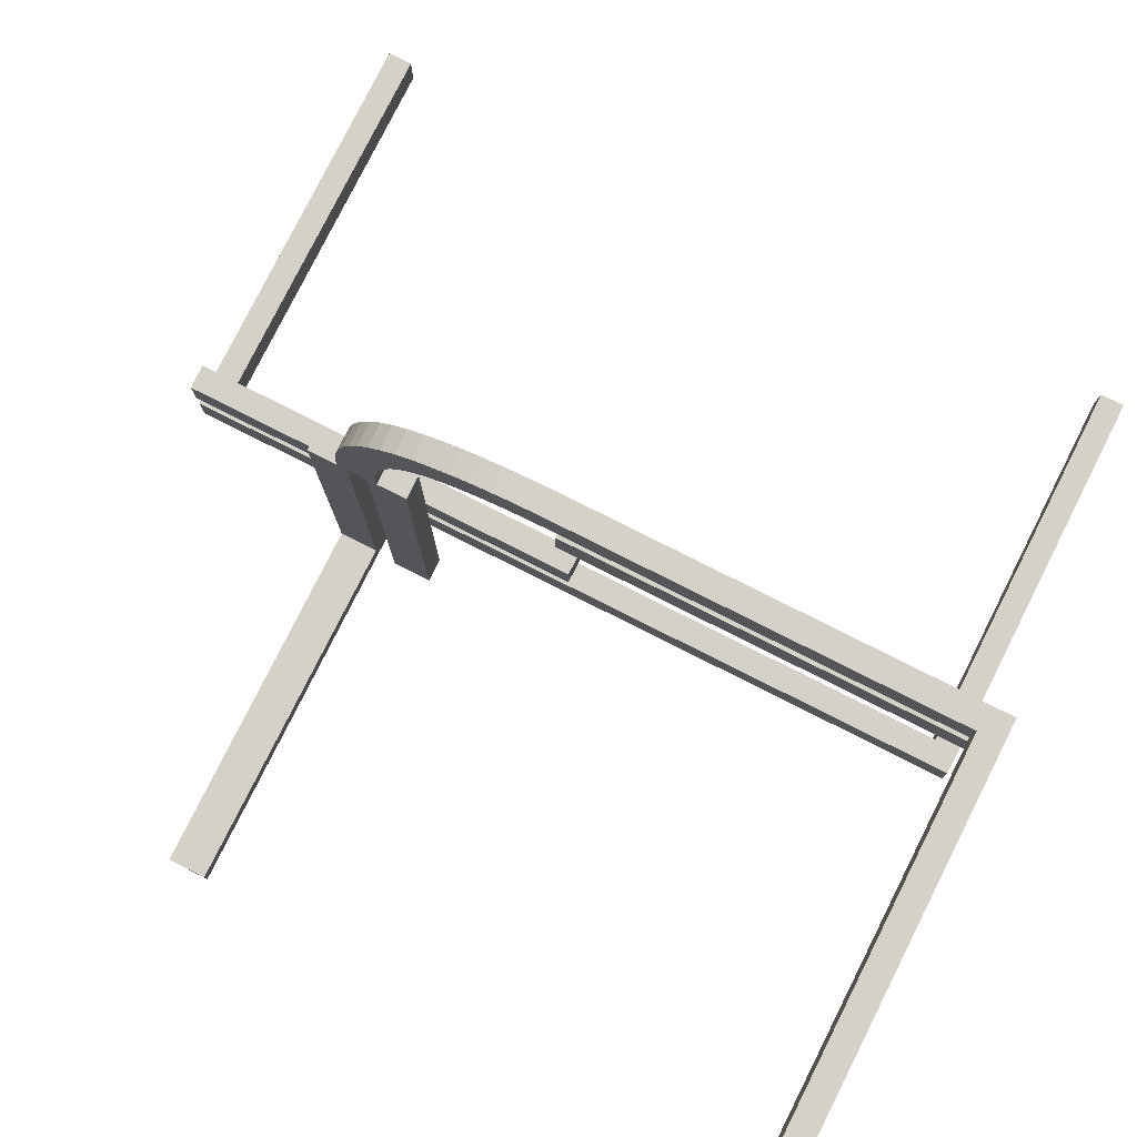
<metadata>
{"format":"obj","ext":"obj","renderer":"f3d","projection":"perspective","resolution":1024,"background":"white","views":[{"elev":79.3,"azim":-153.3,"up":"+Y"}]}
</metadata>
<code>
v 0 0.2 0
v 0 0.2 -0.03
v 0 -0.275 0
v 0 -0.275 0.03
v 0 0.25 0
v 0 0.25 -0.03
v 0 -0.15 0
v 0 -0.15 0.03
v 0 0.175 0
v 0 0.175 -0.03
v 0 -0.225 0
v 0 -0.225 0.03
v 0 0.225 0
v 0 0.225 -0.03
v 0 0.225 0
v 0 0.225 -0.03
v 0 -0.175 0
v 0 -0.175 0.03
v 0 0.15 0
v 0 0.15 -0.03
v 0 -0.25 0
v 0 -0.25 0.03
v 0 0.275 0
v 0 0.275 -0.03
v 0 0.275 0
v 0 0.275 -0.03
v 0 -0.2 0
v 0 -0.2 0.03
v 0.1128 0.2066 0
v 0.1128 0.2066 -0.03
v 0.2 -0.4375 0
v 0.2 -0.4375 -0.03
v 0.2 -0.375 0
v 0.2 -0.375 -0.03
v 0.2 -0.125 0
v 0.2 -0.125 -0.03
v 0.2 -0.0625 0
v 0.2 -0.0625 -0.03
v 0.2066 0.1128 0
v 0.2066 0.1128 -0.03
v 0.1533 0.1842 0
v 0.1533 0.1842 -0.03
v 0.2138 0.09145 0
v 0.2138 0.09145 -0.03
v -0.1567 -0.275 0.03
v -0.1567 -0.225 0.03
v -0.1567 0.225 -0.03
v -0.1567 0.275 -0.03
v 0.07432 0.2688 0
v 0.07432 0.2688 -0.03
v 0.0625 -0.1625 0
v 0.0625 -0.1625 0.03
v 0.0625 -0.2375 0
v 0.0625 -0.175 0
v 0.0625 -0.175 0.03
v 0.0625 -0.25 0
v 0.0625 -0.1875 0
v 0.0625 -0.1875 0.03
v 0.0625 -0.2625 0
v 0.06866 0.2191 0
v 0.06866 0.2191 -0.03
v 0.2625 0 0
v 0.2625 0 -0.03
v 0.2625 -0.1567 -0.03
v 0.2625 -0.3133 -0.03
v 0.2625 -0.47 -0.03
v 0.2625 -0.47 -0.1867
v 0.2625 -0.47 -0.3433
v 0.2625 -0.47 -0.5
v 0.2625 -0.5 0
v 0.2625 -0.5 -0.5
v 0.2625 -0.5 -0.3333
v 0.2625 -0.5 -0.1667
v 0.2625 -0.3333 0
v 0.2625 -0.1667 0
v -0.3133 -0.275 0.03
v -0.3133 -0.225 0.03
v -0.3133 0.225 -0.03
v -0.3133 0.275 -0.03
v 0.1667 -0.275 0
v 0.1667 -0.225 0
v 0.125 -0.15 0
v 0.125 -0.15 0.03
v 0.125 -0.1625 0
v 0.125 -0.1625 0.03
v 0.125 -0.2375 0
v 0.125 -0.175 0
v 0.125 -0.175 0.03
v 0.125 -0.25 0
v 0.125 -0.1875 0
v 0.125 -0.1875 0.03
v 0.125 -0.2625 0
v 0.125 -0.2 0
v 0.125 -0.2 0.03
v 0.219 0.06931 0
v 0.219 0.06931 -0.03
v 0.2468 0.1453 0
v 0.2468 0.1453 -0.03
v -0.47 0.2625 -0.4412
v -0.47 0.2625 -0.3825
v -0.47 0.25 -0.5
v -0.47 0.25 -0.4412
v -0.47 0.25 -0.3825
v -0.47 0.2375 -0.4412
v -0.47 0.2375 -0.3825
v -0.47 0.225 -0.03
v -0.47 0.225 -0.1867
v -0.47 0.225 -0.3433
v -0.47 0.225 -0.5
v -0.47 0.275 -0.03
v -0.47 0.275 -0.1867
v -0.47 0.275 -0.3433
v -0.47 0.275 -0.5
v 0.1665 0.2355 0
v 0.1665 0.2355 -0.03
v 0.2244 0.02415 0
v 0.2244 0.02415 -0.03
v 0.05066 0.2723 0
v 0.05066 0.2723 -0.03
v 0.1875 0 0
v 0.1875 0 -0.03
v 0.1875 -0.5 0
v 0.1875 -0.5 -0.03
v 0.1875 -0.375 0
v 0.1875 -0.375 -0.03
v 0.1875 -0.25 0
v 0.1875 -0.25 -0.03
v 0.1875 -0.125 0
v 0.1875 -0.125 -0.03
v 0.1343 0.1964 0
v 0.1343 0.1964 -0.03
v 0.1446 0.2472 0
v 0.1446 0.2472 -0.03
v 0.25 0 0
v 0.25 0 -0.03
v 0.25 -0.15 0
v 0.25 -0.15 0.03
v 0.25 -0.2 0
v 0.25 -0.2 0.03
v 0.05875 -0.2375 0.03
v 0.05875 -0.25 0.03
v 0.05875 -0.2625 0.03
v 0.04668 0.2225 0
v 0.04668 0.2225 -0.03
v 0.3125 0 0
v 0.3125 0 -0.03
v 0.3125 -0.1567 -0.03
v 0.3125 -0.3133 -0.03
v 0.3125 -0.47 -0.03
v 0.3125 -0.47 -0.1867
v 0.3125 -0.47 -0.3433
v 0.3125 -0.47 -0.5
v 0.3125 -0.5 0
v 0.3125 -0.5 -0.5
v 0.3125 -0.5 -0.3333
v 0.3125 -0.5 -0.1667
v 0.3125 -0.3333 0
v 0.3125 -0.1667 0
v -0.47 -0.275 0.5
v -0.47 -0.275 0.3433
v -0.47 -0.275 0.1867
v -0.47 -0.275 0.03
v -0.47 -0.225 0.5
v -0.47 -0.225 0.3433
v -0.47 -0.225 0.1867
v -0.47 -0.225 0.03
v -0.47 -0.2375 0.3825
v -0.47 -0.2375 0.4412
v -0.47 -0.25 0.3825
v -0.47 -0.25 0.4412
v -0.47 -0.25 0.5
v -0.47 -0.2625 0.3825
v -0.47 -0.2625 0.4412
v 0.02587 0.2743 0
v 0.02587 0.2743 -0.03
v 0.1175 -0.2375 0.03
v 0.1175 -0.25 0.03
v 0.1175 -0.2625 0.03
v 0.375 -0.15 0
v 0.375 -0.15 0.03
v 0.375 -0.1625 0
v 0.375 -0.1625 0.03
v 0.375 -0.175 0
v 0.375 -0.175 0.03
v 0.375 -0.1875 0
v 0.375 -0.1875 0.03
v 0.375 -0.2 0
v 0.375 -0.2 0.03
v 0.3333 -0.275 0
v 0.3333 -0.225 0
v 0.2375 0 0
v 0.2375 0 -0.03
v 0.2375 -0.5 0
v 0.2375 -0.5 -0.03
v 0.2375 -0.375 0
v 0.2375 -0.375 -0.03
v 0.2375 -0.25 0
v 0.2375 -0.25 -0.03
v 0.2375 -0.125 0
v 0.2375 -0.125 -0.03
v 0.2723 0.05008 0
v 0.2723 0.05008 -0.03
v 0.4375 -0.1625 0
v 0.4375 -0.1625 0.03
v 0.4375 -0.175 0
v 0.4375 -0.175 0.03
v 0.4375 -0.1875 0
v 0.4375 -0.1875 0.03
v -0.1175 0.2625 -0.03
v -0.1175 0.25 -0.03
v -0.1175 0.2375 -0.03
v 0.2225 0.04672 0
v 0.2225 0.04672 -0.03
v 0.3 -0.47 -0.4412
v 0.3 -0.47 -0.3825
v 0.3 -0.5 -0.4375
v 0.3 -0.5 -0.375
v 0.3 -0.1175 -0.03
v 0.3 -0.05875 -0.03
v 0.3 -0.125 0
v 0.3 -0.0625 0
v -0.5 0.2 0
v -0.5 0.2 -0.03
v -0.5 0.2625 -0.4375
v -0.5 0.2625 -0.375
v -0.5 -0.275 0
v -0.5 -0.275 0.1667
v -0.5 -0.275 0.3333
v -0.5 -0.275 0.5
v -0.5 0.25 -0.5
v -0.5 0.25 -0.4375
v -0.5 0.25 -0.375
v -0.5 0.175 0
v -0.5 0.175 -0.03
v -0.5 -0.225 0
v -0.5 -0.225 0.1667
v -0.5 -0.225 0.3333
v -0.5 -0.225 0.5
v -0.5 0.2375 -0.4375
v -0.5 0.2375 -0.375
v -0.5 -0.2375 0.375
v -0.5 -0.2375 0.4375
v -0.5 0.225 0
v -0.5 0.225 -0.5
v -0.5 0.225 -0.3333
v -0.5 0.225 -0.1667
v -0.5 0.15 0
v -0.5 0.15 -0.03
v -0.5 -0.25 0.375
v -0.5 -0.25 0.4375
v -0.5 -0.25 0.5
v -0.5 0.275 0
v -0.5 0.275 -0.5
v -0.5 0.275 -0.3333
v -0.5 0.275 -0.1667
v -0.5 -0.2625 0.375
v -0.5 -0.2625 0.4375
v 0.5 -0.275 0
v 0.5 -0.275 0.1667
v 0.5 -0.275 0.3333
v 0.5 -0.275 0.5
v 0.5 -0.15 0
v 0.5 -0.15 0.03
v 0.5 -0.225 0
v 0.5 -0.225 0.1667
v 0.5 -0.225 0.3333
v 0.5 -0.225 0.5
v 0.5 -0.2375 0.375
v 0.5 -0.2375 0.4375
v 0.5 -0.175 0
v 0.5 -0.175 0.03
v 0.5 -0.25 0.375
v 0.5 -0.25 0.4375
v 0.5 -0.25 0.5
v 0.5 -0.2625 0.375
v 0.5 -0.2625 0.4375
v 0.5 -0.2 0
v 0.5 -0.2 0.03
v -0.4375 0.1875 0
v -0.4375 0.1875 -0.03
v -0.4375 0.175 0
v -0.4375 0.175 -0.03
v -0.4375 0.1625 0
v -0.4375 0.1625 -0.03
v 0.2052 0.2052 0
v 0.2052 0.2052 -0.03
v 0.2052 0.2052 -0.015
v 0.225 0 0
v 0.225 0 -0.03
v 0.225 -0.4375 0
v 0.225 -0.4375 -0.03
v 0.225 -0.375 0
v 0.225 -0.375 -0.03
v 0.225 -0.125 0
v 0.225 -0.125 -0.03
v 0.225 -0.0625 0
v 0.225 -0.0625 -0.03
v 0.2351 0.1671 0
v 0.2351 0.1671 -0.03
v -0.3333 -0.275 0
v -0.3333 -0.225 0
v 0.1846 0.1527 0
v 0.1846 0.1527 -0.03
v -0.375 0.2 0
v -0.375 0.2 -0.03
v -0.375 0.1875 0
v -0.375 0.1875 -0.03
v -0.375 0.175 0
v -0.375 0.175 -0.03
v -0.375 0.1625 0
v -0.375 0.1625 -0.03
v -0.375 0.15 0
v -0.375 0.15 -0.03
v -0.1175 -0.2375 0.03
v -0.1175 -0.25 0.03
v -0.1175 -0.2625 0.03
v 0.2875 0 0
v 0.2875 0 -0.03
v 0.2875 -0.47 -0.5
v 0.2875 -0.47 -0.4412
v 0.2875 -0.47 -0.3825
v 0.2875 -0.5 -0.5
v 0.2875 -0.5 -0.4375
v 0.2875 -0.5 -0.375
v 0.2875 -0.1175 -0.03
v 0.2875 -0.05875 -0.03
v 0.2875 -0.125 0
v 0.2875 -0.0625 0
v 0.47 -0.275 0.5
v 0.47 -0.275 0.3433
v 0.47 -0.275 0.1867
v 0.47 -0.275 0.03
v 0.47 -0.225 0.5
v 0.47 -0.225 0.3433
v 0.47 -0.225 0.1867
v 0.47 -0.225 0.03
v 0.47 -0.2375 0.3825
v 0.47 -0.2375 0.4412
v 0.47 -0.25 0.3825
v 0.47 -0.25 0.4412
v 0.47 -0.25 0.5
v 0.47 -0.2625 0.3825
v 0.47 -0.2625 0.4412
v 0.1868 0.2215 0
v 0.1868 0.2215 -0.03
v 0.2744 0.0251 0
v 0.2744 0.0251 -0.03
v 0.2689 0.07393 0
v 0.2689 0.07393 -0.03
v -0.1667 0.225 0
v -0.1667 0.275 0
v -0.05875 0.2625 -0.03
v -0.05875 0.25 -0.03
v -0.05875 0.2375 -0.03
v -0.05875 -0.2375 0.03
v -0.05875 -0.25 0.03
v -0.05875 -0.2625 0.03
v -0.25 0.2 0
v -0.25 0.2 -0.03
v -0.25 0.15 0
v -0.25 0.15 -0.03
v -0.3333 0.225 0
v -0.3333 0.275 0
v 0.1698 0.1698 0
v 0.1698 0.1698 -0.03
v 0.1698 0.1698 -0.015
v 0.09841 0.2636 0
v 0.09841 0.2636 -0.03
v 0.2565 0.1217 0
v 0.2565 0.1217 -0.03
v 0.2212 0.1871 0
v 0.2212 0.1871 -0.03
v 0.2637 0.098 0
v 0.2637 0.098 -0.03
v 0.2125 0 0
v 0.2125 0 -0.03
v 0.2125 -0.5 0
v 0.2125 -0.5 -0.03
v 0.2125 -0.4375 0
v 0.2125 -0.4375 -0.03
v 0.2125 -0.375 0
v 0.2125 -0.375 -0.03
v 0.2125 -0.125 0
v 0.2125 -0.125 -0.03
v 0.2125 -0.0625 0
v 0.2125 -0.0625 -0.03
v -0.125 0.2 0
v -0.125 0.2 -0.03
v -0.125 0.2625 0
v -0.125 0.1875 0
v -0.125 0.1875 -0.03
v -0.125 0.25 0
v -0.125 0.175 0
v -0.125 0.175 -0.03
v -0.125 0.2375 0
v -0.125 0.1625 0
v -0.125 0.1625 -0.03
v -0.125 -0.2375 0
v -0.125 0.15 0
v -0.125 0.15 -0.03
v -0.125 -0.25 0
v -0.125 -0.2625 0
v -0.1667 -0.275 0
v -0.1667 -0.225 0
v 0.3133 -0.275 0.03
v 0.3133 -0.225 0.03
v 0.275 0 0
v 0.275 0 -0.03
v 0.275 -0.47 -0.4412
v 0.275 -0.47 -0.3825
v 0.275 -0.5 -0.4375
v 0.275 -0.5 -0.375
v 0.275 -0.1175 -0.03
v 0.275 -0.05875 -0.03
v 0.275 -0.125 0
v 0.275 -0.0625 0
v 0.1219 0.2564 0
v 0.1219 0.2564 -0.03
v 0.197 0.1332 0
v 0.197 0.1332 -0.03
v -0.0625 0.2625 0
v -0.0625 0.1875 0
v -0.0625 0.1875 -0.03
v -0.0625 0.25 0
v -0.0625 0.175 0
v -0.0625 0.175 -0.03
v -0.0625 0.2375 0
v -0.0625 0.1625 0
v -0.0625 0.1625 -0.03
v -0.0625 -0.2375 0
v -0.0625 -0.25 0
v -0.0625 -0.2625 0
v 0.1567 -0.275 0.03
v 0.1567 -0.225 0.03
v 0.02347 0.2244 0
v 0.02347 0.2244 -0.03
v 0.09103 0.2139 0
v 0.09103 0.2139 -0.03
f 5 174 25
f 174 435 118
f 5 435 174
f 60 367 49
f 132 417 29
f 367 437 417
f 143 49 118
f 114 132 130
f 5 13 435
f 49 143 60
f 367 60 437
f 143 118 435
f 132 29 130
f 41 364 344
f 364 302 371
f 41 114 130
f 29 417 437
f 114 41 344
f 285 364 371
f 419 39 97
f 302 298 371
f 344 364 285
f 419 97 298
f 39 43 369
f 369 97 39
f 302 419 298
f 373 369 43
f 95 373 43
f 201 212 116
f 134 116 288
f 212 348 95
f 201 116 346
f 407 346 134
f 346 116 134
f 348 212 201
f 95 348 373
f 287 344 285
f 132 114 115
f 133 418 417
f 114 344 345
f 345 287 286
f 344 287 345
f 49 367 368
f 174 118 119
f 25 174 175
f 118 49 50
f 367 417 418
f 346 407 408
f 348 201 202
f 373 348 349
f 201 346 347
f 374 370 369
f 97 369 370
f 371 298 299
f 287 285 371
f 298 97 98
f 286 287 372
f 287 371 372
f 289 135 134
f 407 134 135
f 366 302 364
f 39 419 420
f 419 302 303
f 303 366 365
f 302 366 303
f 40 44 43
f 95 43 44
f 116 212 213
f 288 116 117
f 212 95 96
f 435 13 14
f 60 143 144
f 143 435 436
f 437 60 61
f 130 29 30
f 366 364 41
f 41 130 131
f 42 365 366
f 29 437 438
f 26 6 5
f 13 5 6
f 6 26 175
f 175 119 436
f 6 175 436
f 61 50 368
f 133 30 418
f 368 418 438
f 144 119 50
f 115 131 133
f 6 436 14
f 50 61 144
f 368 438 61
f 144 436 119
f 133 131 30
f 42 345 365
f 365 372 303
f 42 131 115
f 30 438 418
f 115 345 42
f 286 372 365
f 420 98 40
f 303 372 299
f 345 286 365
f 420 299 98
f 40 370 44
f 370 40 98
f 303 299 420
f 374 44 370
f 96 44 374
f 202 117 213
f 135 289 117
f 213 96 349
f 202 347 117
f 408 135 347
f 347 135 117
f 349 202 213
f 96 374 349
f 132 115 133
f 133 417 132
f 114 345 115
f 49 368 50
f 174 119 175
f 25 175 26
f 118 50 119
f 367 418 368
f 346 408 347
f 348 202 349
f 373 349 374
f 201 347 202
f 374 369 373
f 97 370 98
f 371 299 372
f 298 98 299
f 289 134 288
f 407 135 408
f 39 420 40
f 419 303 420
f 40 43 39
f 95 44 96
f 116 213 117
f 288 117 289
f 212 96 213
f 435 14 436
f 60 144 61
f 143 436 144
f 437 61 438
f 130 30 131
f 41 131 42
f 42 366 41
f 29 438 30
f 26 5 25
f 13 6 14
f 12 11 46
f 301 77 404
f 77 301 166
f 165 166 236
f 164 165 237
f 237 165 236
f 164 237 238
f 164 238 163
f 235 236 166
f 257 250 249
f 250 242 241
f 236 235 226
f 237 236 249
f 249 241 237
f 228 249 227
f 249 236 227
f 241 242 237
f 242 251 238
f 238 237 242
f 251 242 250
f 229 257 228
f 251 250 257
f 257 229 251
f 228 256 249
f 402 401 431
f 401 398 430
f 398 404 430
f 11 430 404
f 21 430 11
f 3 432 21
f 431 430 21
f 403 402 432
f 301 404 401
f 398 401 404
f 300 301 401
f 235 301 300
f 403 401 402
f 300 401 403
f 22 21 11
f 4 3 21
f 357 356 315
f 356 355 314
f 166 162 76
f 46 77 315
f 315 314 46
f 45 315 76
f 315 77 76
f 314 355 46
f 355 22 12
f 12 46 355
f 22 355 356
f 4 357 45
f 22 356 357
f 357 4 22
f 45 316 315
f 172 169 170
f 169 167 168
f 167 164 168
f 163 168 164
f 171 168 163
f 159 173 171
f 170 168 171
f 160 172 173
f 165 164 169
f 167 169 164
f 161 165 169
f 165 161 162
f 160 169 172
f 161 169 160
f 251 171 163
f 229 159 171
f 4 45 3
f 300 403 76
f 76 162 300
f 161 227 162
f 160 228 161
f 228 227 161
f 160 229 228
f 160 159 229
f 226 162 227
f 11 404 46
f 77 46 404
f 301 235 166
f 257 249 256
f 250 241 249
f 236 226 227
f 257 256 228
f 402 431 432
f 401 430 431
f 432 431 21
f 403 432 3
f 235 300 226
f 22 11 12
f 4 21 22
f 357 315 316
f 356 314 315
f 166 76 77
f 357 316 45
f 172 170 173
f 169 168 170
f 173 170 171
f 160 173 159
f 165 162 166
f 251 163 238
f 229 171 251
f 45 403 3
f 403 45 76
f 162 226 300
f 109 244 108
f 246 107 245
f 107 246 106
f 78 106 362
f 47 78 350
f 350 78 362
f 47 350 15
f 47 15 16
f 243 362 106
f 421 424 392
f 424 427 395
f 362 243 252
f 350 362 392
f 392 395 350
f 351 392 363
f 392 362 363
f 395 427 350
f 427 5 15
f 15 350 427
f 5 427 424
f 23 421 351
f 5 424 421
f 421 23 5
f 351 389 392
f 225 232 231
f 232 240 239
f 240 245 239
f 244 239 245
f 230 239 244
f 253 224 230
f 231 239 230
f 254 225 224
f 246 245 232
f 240 232 245
f 255 246 232
f 243 246 255
f 254 232 225
f 255 232 254
f 101 230 244
f 113 253 230
f 99 102 103
f 102 104 105
f 107 106 110
f 108 107 103
f 103 105 108
f 112 103 111
f 103 107 111
f 105 104 108
f 104 101 109
f 109 108 104
f 101 104 102
f 113 99 112
f 101 102 99
f 99 113 101
f 112 100 103
f 209 210 353
f 210 211 354
f 211 47 354
f 16 354 47
f 6 354 16
f 24 352 6
f 353 354 6
f 48 209 352
f 78 47 210
f 211 210 47
f 79 78 210
f 78 79 110
f 48 210 209
f 79 210 48
f 5 6 16
f 23 24 6
f 113 112 253
f 255 254 111
f 111 110 255
f 79 363 110
f 48 351 79
f 351 363 79
f 48 23 351
f 48 24 23
f 252 110 363
f 244 245 108
f 107 108 245
f 246 243 106
f 421 392 389
f 424 395 392
f 362 252 363
f 421 389 351
f 225 231 224
f 232 239 231
f 224 231 230
f 254 224 253
f 243 255 252
f 101 244 109
f 113 230 101
f 99 103 100
f 102 105 103
f 107 110 111
f 99 100 112
f 209 353 352
f 210 354 353
f 352 353 6
f 48 352 24
f 78 110 106
f 5 16 15
f 23 6 5
f 112 254 253
f 254 112 111
f 110 252 255
f 387 388 2
f 388 387 358
f 222 223 305
f 304 305 359
f 310 283 281
f 308 281 279
f 428 396 393
f 425 393 390
f 233 222 279
f 304 279 222
f 279 281 233
f 306 304 358
f 308 306 358
f 279 304 306
f 247 233 283
f 312 247 283
f 308 360 310
f 310 360 312
f 283 310 312
f 358 393 308
f 390 393 358
f 422 390 387
f 308 393 360
f 9 422 1
f 387 1 422
f 9 425 422
f 399 360 396
f 396 360 393
f 428 399 396
f 425 9 428
f 19 428 9
f 399 428 19
f 387 390 358
f 234 223 222
f 248 234 233
f 397 429 426
f 394 426 423
f 284 311 309
f 282 309 307
f 10 2 423
f 388 423 2
f 423 426 10
f 391 388 359
f 394 391 359
f 423 388 391
f 20 10 429
f 426 429 10
f 400 20 429
f 394 361 397
f 397 361 400
f 429 397 400
f 359 309 394
f 307 309 359
f 280 307 305
f 394 309 361
f 234 282 280
f 305 223 280
f 223 234 280
f 313 361 311
f 309 311 361
f 284 313 311
f 248 284 234
f 313 284 248
f 284 282 234
f 305 307 359
f 9 1 2
f 19 9 10
f 399 19 20
f 400 361 360
f 247 312 313
f 312 360 361
f 387 2 1
f 388 358 359
f 222 305 304
f 304 359 358
f 310 281 308
f 308 279 306
f 428 393 425
f 425 390 422
f 233 281 283
f 234 222 233
f 248 233 247
f 397 426 394
f 394 423 391
f 284 309 282
f 282 307 280
f 9 2 10
f 19 10 20
f 399 20 400
f 400 360 399
f 247 313 248
f 312 361 313
f 69 68 71
f 73 72 67
f 67 66 73
f 75 65 64
f 74 66 65
f 75 74 65
f 64 62 75
f 64 63 62
f 70 66 74
f 221 220 327
f 328 327 415
f 70 74 157
f 75 327 74
f 327 75 415
f 158 157 327
f 327 157 74
f 415 75 416
f 62 317 416
f 62 416 75
f 145 158 221
f 221 317 145
f 221 328 317
f 158 327 220
f 217 216 323
f 324 323 411
f 412 411 72
f 71 72 411
f 322 71 411
f 216 154 322
f 322 323 216
f 155 154 216
f 73 324 72
f 412 72 324
f 156 324 73
f 70 153 156
f 155 217 324
f 156 155 324
f 319 69 71
f 152 319 322
f 214 215 321
f 320 321 410
f 67 150 149
f 68 321 67
f 321 68 410
f 151 150 321
f 321 150 67
f 410 68 409
f 69 319 409
f 69 409 68
f 152 151 214
f 214 319 152
f 214 320 319
f 151 321 215
f 218 219 326
f 325 326 414
f 413 414 64
f 63 64 414
f 318 63 414
f 219 146 318
f 318 326 219
f 147 146 219
f 65 325 64
f 413 64 325
f 148 325 65
f 65 66 149
f 147 218 325
f 148 147 325
f 317 62 63
f 145 317 318
f 152 154 151
f 156 150 155
f 150 156 149
f 158 147 148
f 157 148 149
f 158 148 157
f 147 158 145
f 147 145 146
f 153 157 149
f 68 72 71
f 72 68 67
f 66 70 73
f 221 327 328
f 328 415 416
f 70 157 153
f 317 328 416
f 158 220 221
f 217 323 324
f 324 411 412
f 322 411 323
f 155 216 217
f 70 156 73
f 319 71 322
f 152 322 154
f 214 321 320
f 320 410 409
f 67 149 66
f 319 320 409
f 151 215 214
f 218 326 325
f 325 414 413
f 318 414 326
f 147 219 218
f 65 149 148
f 317 63 318
f 145 318 146
f 154 155 151
f 150 151 155
f 156 153 149
f 199 191 192
f 200 198 197
f 193 195 196
f 195 197 198
f 33 381 379
f 381 292 290
f 37 385 383
f 385 296 294
f 377 290 193
f 195 193 290
f 379 290 377
f 195 290 292
f 292 381 197
f 31 379 377
f 124 31 122
f 377 122 31
f 33 31 124
f 33 126 381
f 381 126 383
f 124 126 33
f 197 195 292
f 294 199 197
f 296 199 294
f 383 294 197
f 199 296 191
f 375 191 296
f 126 35 383
f 37 35 128
f 35 126 128
f 120 375 37
f 385 37 375
f 128 120 37
f 375 296 385
f 383 197 381
f 378 377 193
f 123 122 377
f 36 384 386
f 384 295 297
f 32 380 382
f 380 291 293
f 376 297 192
f 200 192 297
f 297 376 386
f 295 198 200
f 384 198 295
f 297 295 200
f 121 38 376
f 386 376 38
f 129 38 121
f 384 36 127
f 36 129 127
f 38 129 36
f 198 384 382
f 293 198 382
f 291 196 293
f 384 127 382
f 378 291 380
f 196 291 194
f 194 291 378
f 125 34 127
f 382 127 34
f 32 34 125
f 123 378 32
f 125 123 32
f 32 378 380
f 196 198 293
f 375 376 192
f 120 121 376
f 128 129 121
f 129 128 126
f 122 123 125
f 124 125 127
f 199 192 200
f 200 197 199
f 193 196 194
f 195 198 196
f 33 379 31
f 381 290 379
f 37 383 35
f 385 294 383
f 378 193 194
f 123 377 378
f 36 386 38
f 384 297 386
f 32 382 34
f 380 293 382
f 375 192 191
f 120 376 375
f 128 121 120
f 129 126 127
f 122 125 124
f 124 127 126
f 93 94 28
f 94 93 138
f 277 278 188
f 187 188 139
f 181 203 205
f 183 205 207
f 51 84 87
f 54 87 90
f 270 277 207
f 187 207 277
f 207 205 270
f 185 187 138
f 183 185 138
f 207 187 185
f 262 270 203
f 205 203 270
f 179 262 203
f 183 136 181
f 181 136 179
f 203 181 179
f 138 87 183
f 90 87 138
f 57 90 93
f 183 87 136
f 17 54 57
f 93 27 57
f 27 17 57
f 82 136 84
f 87 84 136
f 51 82 84
f 7 51 17
f 82 51 7
f 51 54 17
f 93 90 138
f 271 278 277
f 263 271 270
f 85 52 55
f 88 55 58
f 204 182 184
f 206 184 186
f 18 28 58
f 94 58 28
f 58 55 18
f 91 94 139
f 88 91 139
f 58 94 91
f 8 18 52
f 55 52 18
f 83 8 52
f 88 137 85
f 85 137 83
f 52 85 83
f 139 184 88
f 186 184 139
f 208 186 188
f 88 184 137
f 271 206 208
f 188 278 208
f 278 271 208
f 180 137 182
f 184 182 137
f 204 180 182
f 263 204 271
f 180 204 263
f 204 206 271
f 188 186 139
f 17 27 28
f 7 17 18
f 82 7 8
f 83 137 136
f 262 179 180
f 179 136 137
f 93 28 27
f 94 138 139
f 277 188 187
f 187 139 138
f 181 205 183
f 183 207 185
f 51 87 54
f 54 90 57
f 271 277 270
f 263 270 262
f 85 55 88
f 88 58 91
f 204 184 206
f 206 186 208
f 17 28 18
f 7 18 8
f 82 8 83
f 83 136 82
f 262 180 263
f 179 137 180
f 333 267 334
f 265 335 266
f 335 265 336
f 406 336 190
f 434 406 81
f 81 406 190
f 434 81 11
f 434 11 12
f 264 190 336
f 59 56 89
f 56 53 86
f 190 264 258
f 81 190 89
f 89 86 81
f 80 89 189
f 89 190 189
f 86 53 81
f 53 21 11
f 11 81 53
f 21 53 56
f 3 59 80
f 21 56 59
f 59 3 21
f 80 92 89
f 275 272 273
f 272 268 269
f 268 266 269
f 267 269 266
f 274 269 267
f 261 276 274
f 273 269 274
f 260 275 276
f 265 266 272
f 268 272 266
f 259 265 272
f 264 265 259
f 260 272 275
f 259 272 260
f 341 274 267
f 329 261 274
f 343 340 339
f 340 338 337
f 335 336 332
f 334 335 339
f 339 337 334
f 330 339 331
f 339 335 331
f 337 338 334
f 338 341 333
f 333 334 338
f 341 338 340
f 329 343 330
f 341 340 343
f 343 329 341
f 330 342 339
f 178 177 141
f 177 176 140
f 176 434 140
f 12 140 434
f 22 140 12
f 4 142 22
f 141 140 22
f 433 178 142
f 406 434 177
f 176 177 434
f 405 406 177
f 406 405 332
f 433 177 178
f 405 177 433
f 21 22 12
f 3 4 22
f 329 330 261
f 259 260 331
f 331 332 259
f 405 189 332
f 433 80 405
f 80 189 405
f 433 3 80
f 433 4 3
f 258 332 189
f 267 266 334
f 335 334 266
f 265 264 336
f 59 89 92
f 56 86 89
f 190 258 189
f 59 92 80
f 275 273 276
f 272 269 273
f 276 273 274
f 260 276 261
f 264 259 258
f 341 267 333
f 329 274 341
f 343 339 342
f 340 337 339
f 335 332 331
f 343 342 330
f 178 141 142
f 177 140 141
f 142 141 22
f 433 142 4
f 406 332 336
f 21 12 11
f 3 22 21
f 330 260 261
f 260 330 331
f 332 258 259

</code>
